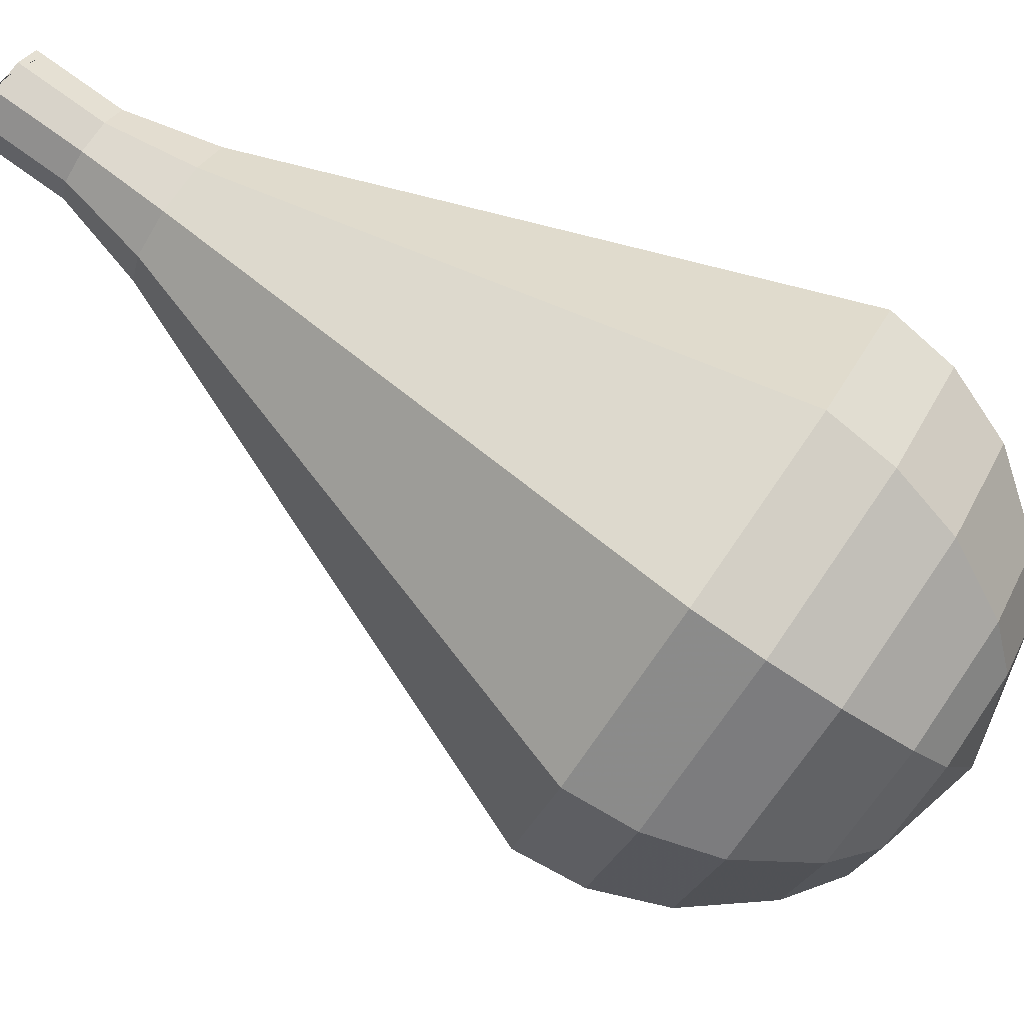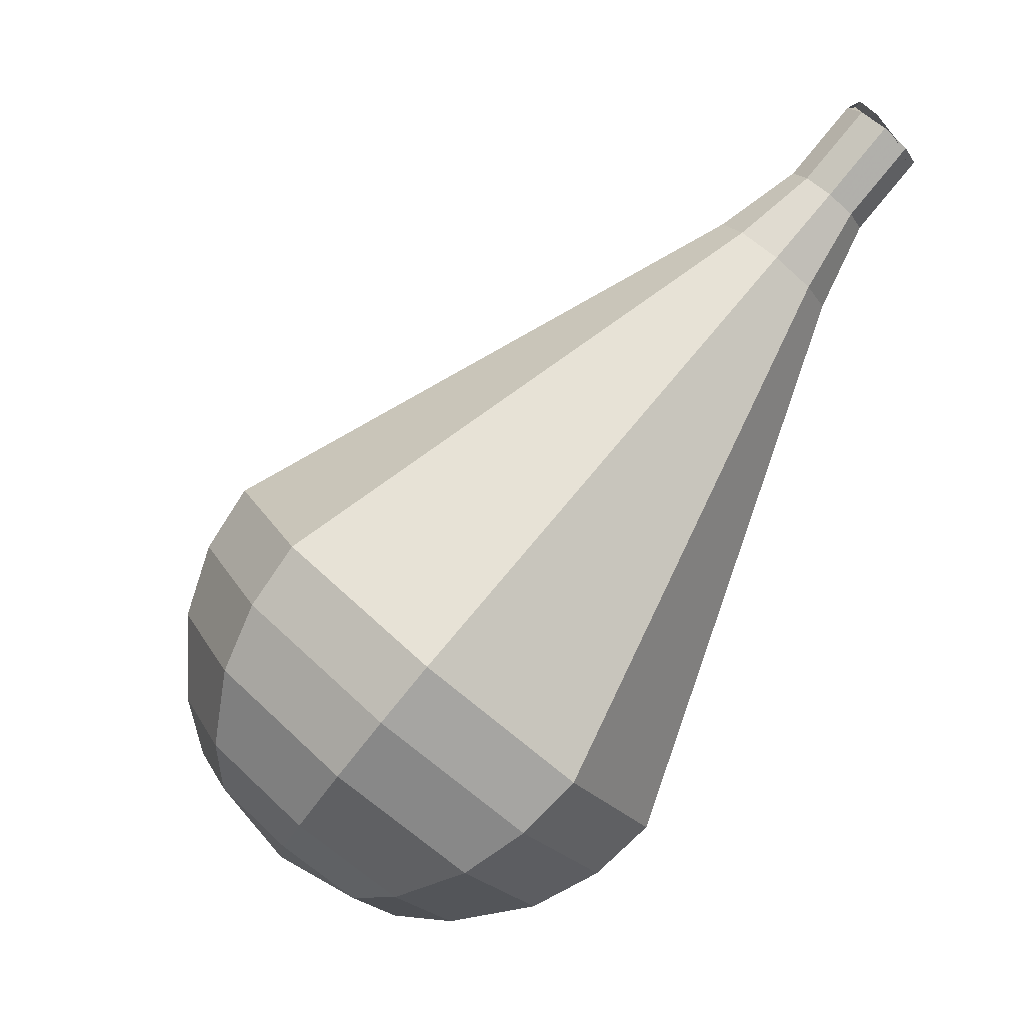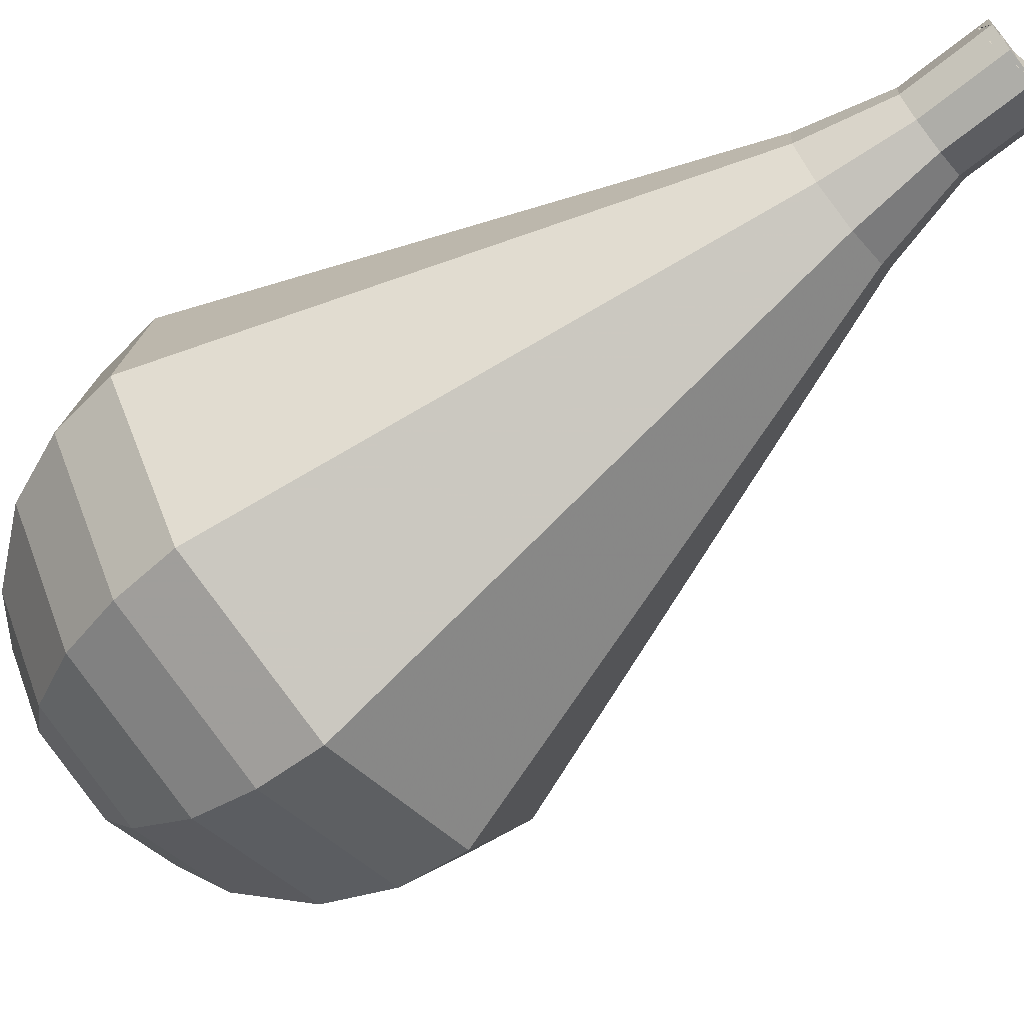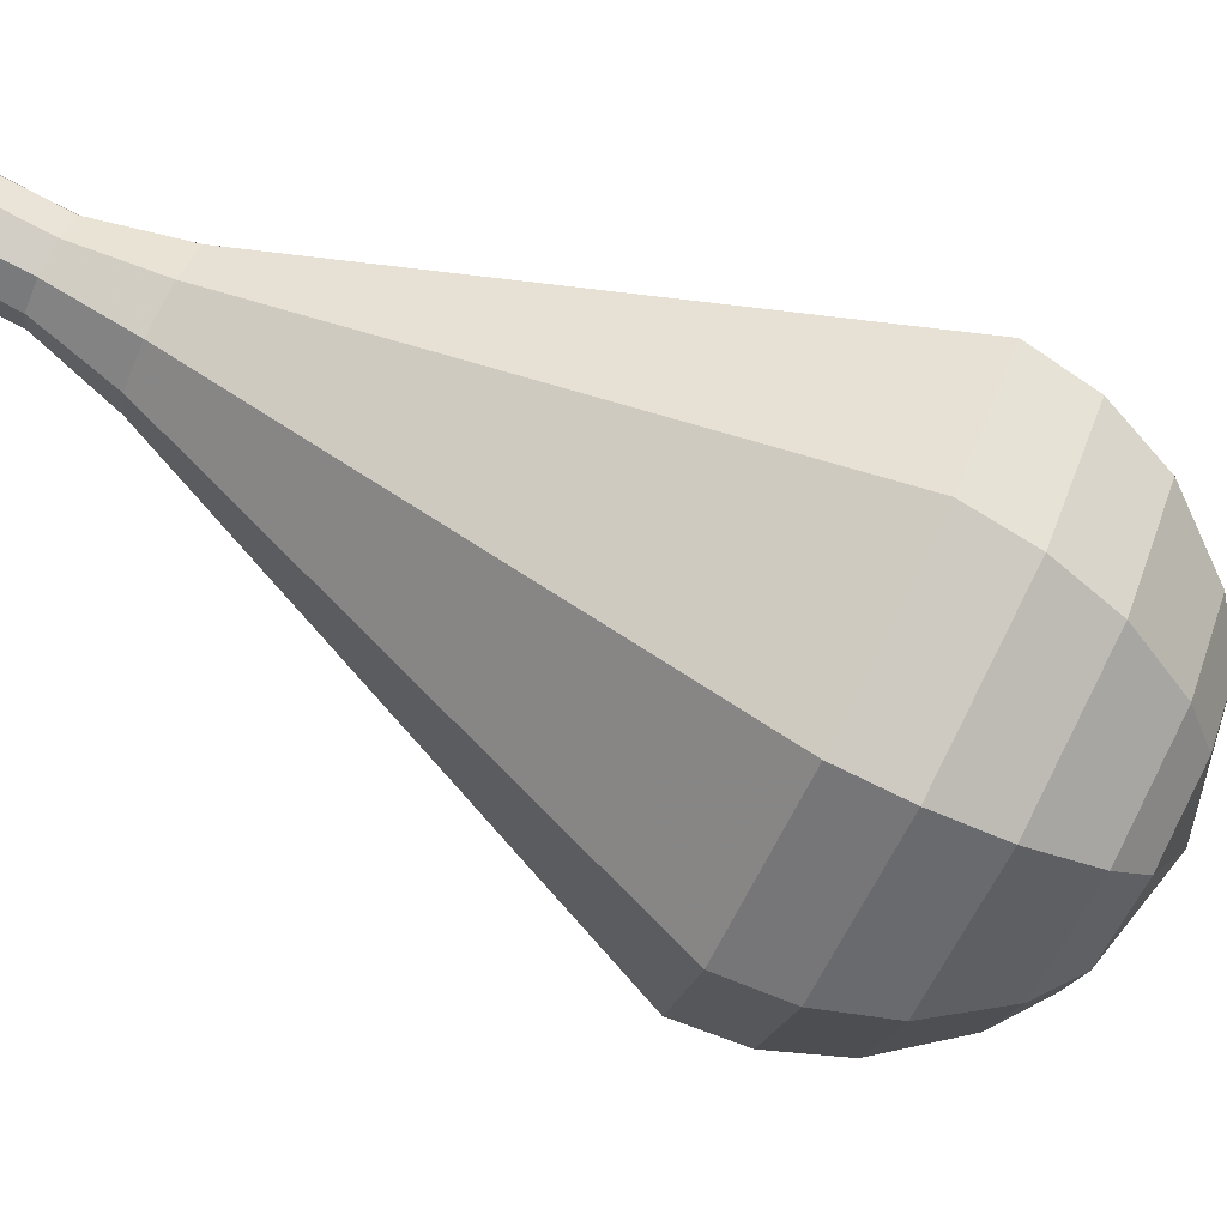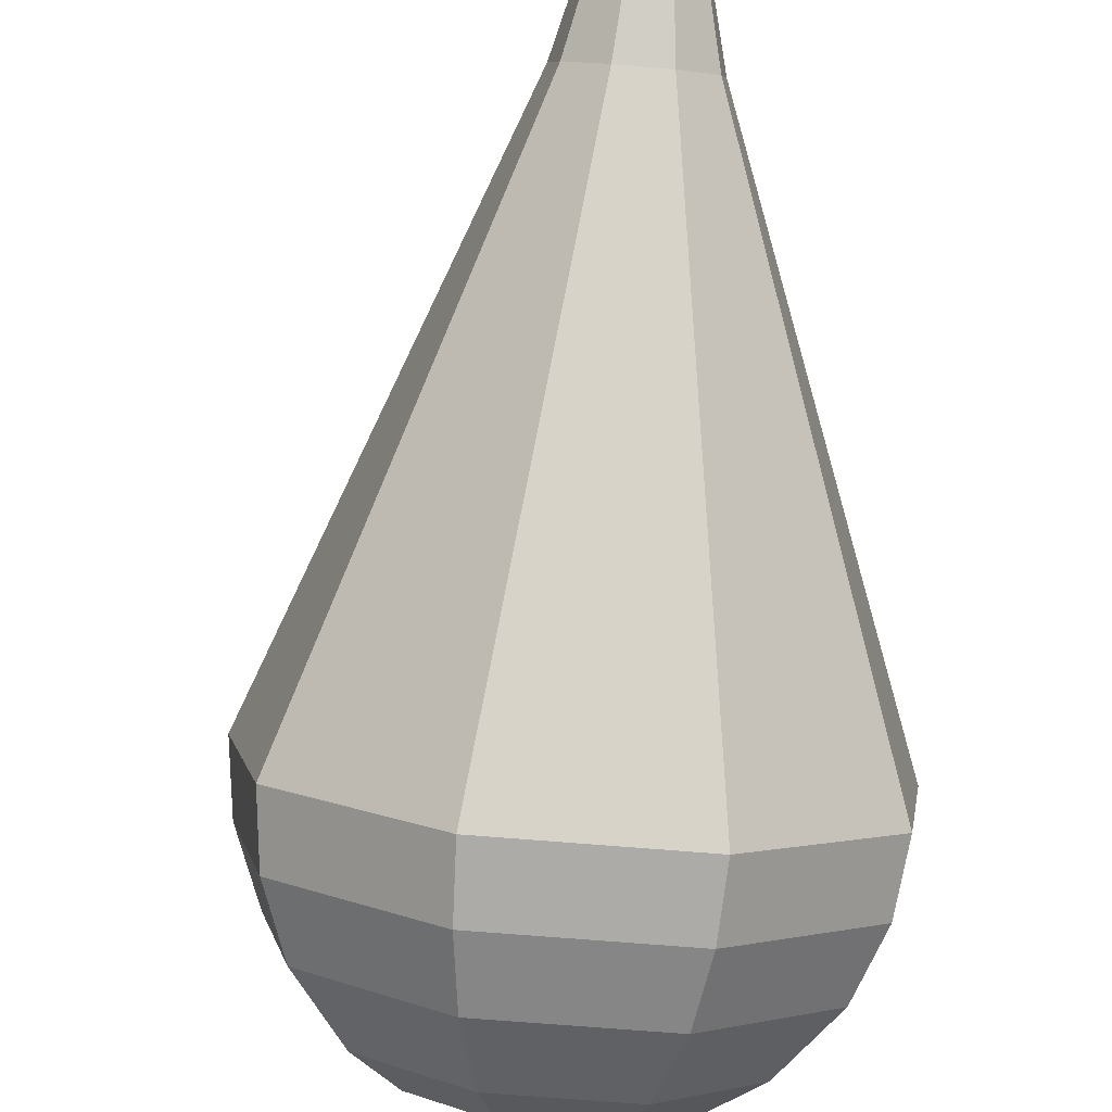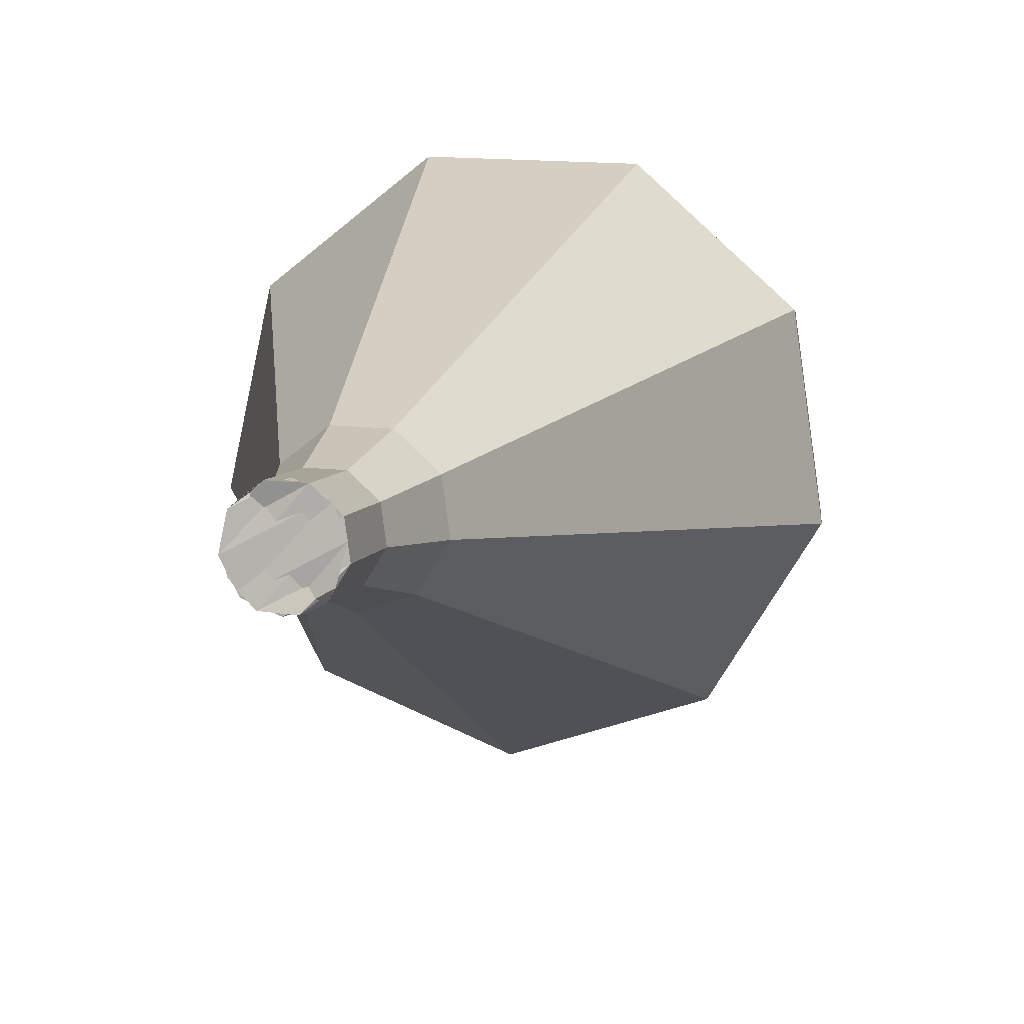
<metadata>
{"format":"obj","ext":"obj","renderer":"f3d","projection":"perspective","resolution":1024,"background":"white","views":[{"elev":33.9,"azim":81.2,"up":"+Y"},{"elev":11.4,"azim":123.6,"up":"+Z"},{"elev":-20.8,"azim":-93.2,"up":"+Y"},{"elev":5.8,"azim":61.1,"up":"+Y"},{"elev":70.0,"azim":153.1,"up":"+Y"},{"elev":33.9,"azim":-18.0,"up":"+Y"}]}
</metadata>
<code>
g tube1
v 115.6 114.6 99.65
v 115.1 114.8 98.99
v 114.4 114.4 98.64
v 113.9 113.8 98.76
v 113.7 113.1 99.3
v 114.1 112.8 100
v 114.8 112.9 100.5
v 115.4 113.4 100.7
v 115.8 114.1 100.3
v 115.6 114.6 99.65
v 113.9 112.9 99.65
v 113.7 113.5 99.12
v 113.9 114.2 98.84
v 114.6 114.8 98.94
v 115.3 114.8 99.37
v 115.8 114.4 99.93
v 115.8 113.7 100.4
v 115.3 113 100.5
v 114.5 112.6 100.2
v 113.9 112.9 99.65
v 115 111.8 97.82
v 114.8 112.4 97.29
v 115.1 113.1 97.01
v 115.7 113.7 97.11
v 116.5 113.7 97.54
v 116.9 113.3 98.1
v 116.9 112.6 98.53
v 116.4 111.9 98.63
v 115.7 111.6 98.34
v 115 111.8 97.82
v 115.8 110.2 95.99
v 115.4 111.2 95.2
v 115.8 112.3 94.77
v 116.8 113.1 94.92
v 117.9 113.2 95.57
v 118.6 112.5 96.41
v 118.6 111.4 97.05
v 117.9 110.4 97.2
v 116.7 109.9 96.78
v 115.8 110.2 95.99
v 116.3 108.4 94.16
v 115.7 109.8 92.97
v 116.4 111.6 92.34
v 117.9 112.8 92.56
v 119.5 112.9 93.52
v 120.6 111.9 94.79
v 120.5 110.2 95.75
v 119.4 108.7 95.97
v 117.7 108 95.34
v 116.3 108.4 94.16
v 116.8 106.7 92.32
v 116.1 108.5 90.74
v 116.9 110.8 89.9
v 118.9 112.4 90.19
v 121.1 112.6 91.48
v 122.5 111.3 93.17
v 122.4 109.1 94.46
v 121 107 94.75
v 118.7 106 93.91
v 116.8 106.7 92.32
v 117.8 103.1 88.66
v 116.7 105.9 86.29
v 118 109.4 85.03
v 121 111.8 85.47
v 124.3 112 87.4
v 126.4 110 89.92
v 126.3 106.7 91.86
v 124.1 103.6 92.3
v 120.7 102.2 91.03
v 117.8 103.1 88.66
v 118.8 99.55 85
v 117.4 103.3 81.84
v 119.1 107.9 80.15
v 123 111.1 80.74
v 127.4 111.4 83.32
v 130.3 108.8 86.68
v 130.1 104.4 89.26
v 127.2 100.2 89.85
v 122.7 98.33 88.16
v 118.8 99.55 85
v 119.9 98.88 83.59
v 118.5 102.5 80.52
v 120.1 106.9 78.89
v 123.9 110.1 79.46
v 128.2 110.4 81.96
v 130.9 107.8 85.22
v 130.8 103.5 87.71
v 127.9 99.53 88.28
v 123.6 97.69 86.65
v 119.9 98.88 83.59
v 121.3 98.59 82.17
v 120.1 101.9 79.43
v 121.5 105.8 77.97
v 124.9 108.6 78.48
v 128.8 108.9 80.71
v 131.2 106.6 83.63
v 131.1 102.7 85.86
v 128.5 99.17 86.37
v 124.7 97.53 84.91
v 121.3 98.59 82.17
v 123.3 98.86 80.76
v 122.3 101.4 78.66
v 123.4 104.4 77.55
v 126 106.5 77.94
v 129 106.7 79.64
v 130.8 105 81.87
v 130.7 102 83.57
v 128.8 99.3 83.96
v 125.8 98.05 82.85
v 123.3 98.86 80.76
v 124.6 99.4 80.05
v 123.9 101.2 78.52
v 124.7 103.4 77.7
v 126.7 105 77.98
v 128.8 105.2 79.23
v 130.2 103.9 80.86
v 130.1 101.7 82.11
v 128.7 99.73 82.39
v 126.5 98.81 81.58
v 124.6 99.4 80.05
v 127.6 101.6 79.34
v 127.6 101.6 79.34
v 127.6 101.6 79.34
v 127.6 101.6 79.34
v 127.6 101.6 79.34
v 127.6 101.6 79.34
v 127.6 101.6 79.34
v 127.6 101.6 79.34
v 127.6 101.6 79.34
v 127.6 101.6 79.34
f 1 2 12
f 12 11 1
f 2 3 13
f 13 12 2
f 3 4 14
f 14 13 3
f 4 5 15
f 15 14 4
f 5 6 16
f 16 15 5
f 6 7 17
f 17 16 6
f 7 8 18
f 18 17 7
f 8 9 19
f 19 18 8
f 9 10 20
f 20 19 9
f 11 12 22
f 22 21 11
f 12 13 23
f 23 22 12
f 13 14 24
f 24 23 13
f 14 15 25
f 25 24 14
f 15 16 26
f 26 25 15
f 16 17 27
f 27 26 16
f 17 18 28
f 28 27 17
f 18 19 29
f 29 28 18
f 19 20 30
f 30 29 19
f 21 22 32
f 32 31 21
f 22 23 33
f 33 32 22
f 23 24 34
f 34 33 23
f 24 25 35
f 35 34 24
f 25 26 36
f 36 35 25
f 26 27 37
f 37 36 26
f 27 28 38
f 38 37 27
f 28 29 39
f 39 38 28
f 29 30 40
f 40 39 29
f 31 32 42
f 42 41 31
f 32 33 43
f 43 42 32
f 33 34 44
f 44 43 33
f 34 35 45
f 45 44 34
f 35 36 46
f 46 45 35
f 36 37 47
f 47 46 36
f 37 38 48
f 48 47 37
f 38 39 49
f 49 48 38
f 39 40 50
f 50 49 39
f 41 42 52
f 52 51 41
f 42 43 53
f 53 52 42
f 43 44 54
f 54 53 43
f 44 45 55
f 55 54 44
f 45 46 56
f 56 55 45
f 46 47 57
f 57 56 46
f 47 48 58
f 58 57 47
f 48 49 59
f 59 58 48
f 49 50 60
f 60 59 49
f 51 52 62
f 62 61 51
f 52 53 63
f 63 62 52
f 53 54 64
f 64 63 53
f 54 55 65
f 65 64 54
f 55 56 66
f 66 65 55
f 56 57 67
f 67 66 56
f 57 58 68
f 68 67 57
f 58 59 69
f 69 68 58
f 59 60 70
f 70 69 59
f 61 62 72
f 72 71 61
f 62 63 73
f 73 72 62
f 63 64 74
f 74 73 63
f 64 65 75
f 75 74 64
f 65 66 76
f 76 75 65
f 66 67 77
f 77 76 66
f 67 68 78
f 78 77 67
f 68 69 79
f 79 78 68
f 69 70 80
f 80 79 69
f 71 72 82
f 82 81 71
f 72 73 83
f 83 82 72
f 73 74 84
f 84 83 73
f 74 75 85
f 85 84 74
f 75 76 86
f 86 85 75
f 76 77 87
f 87 86 76
f 77 78 88
f 88 87 77
f 78 79 89
f 89 88 78
f 79 80 90
f 90 89 79
f 81 82 92
f 92 91 81
f 82 83 93
f 93 92 82
f 83 84 94
f 94 93 83
f 84 85 95
f 95 94 84
f 85 86 96
f 96 95 85
f 86 87 97
f 97 96 86
f 87 88 98
f 98 97 87
f 88 89 99
f 99 98 88
f 89 90 100
f 100 99 89
f 91 92 102
f 102 101 91
f 92 93 103
f 103 102 92
f 93 94 104
f 104 103 93
f 94 95 105
f 105 104 94
f 95 96 106
f 106 105 95
f 96 97 107
f 107 106 96
f 97 98 108
f 108 107 97
f 98 99 109
f 109 108 98
f 99 100 110
f 110 109 99
f 101 102 112
f 112 111 101
f 102 103 113
f 113 112 102
f 103 104 114
f 114 113 103
f 104 105 115
f 115 114 104
f 105 106 116
f 116 115 105
f 106 107 117
f 117 116 106
f 107 108 118
f 118 117 107
f 108 109 119
f 119 118 108
f 109 110 120
f 120 119 109
f 111 112 122
f 122 121 111
f 112 113 123
f 123 122 112
f 113 114 124
f 124 123 113
f 114 115 125
f 125 124 114
f 115 116 126
f 126 125 115
f 116 117 127
f 127 126 116
f 117 118 128
f 128 127 117
f 118 119 129
f 129 128 118
f 119 120 130
f 130 129 119
g

</code>
